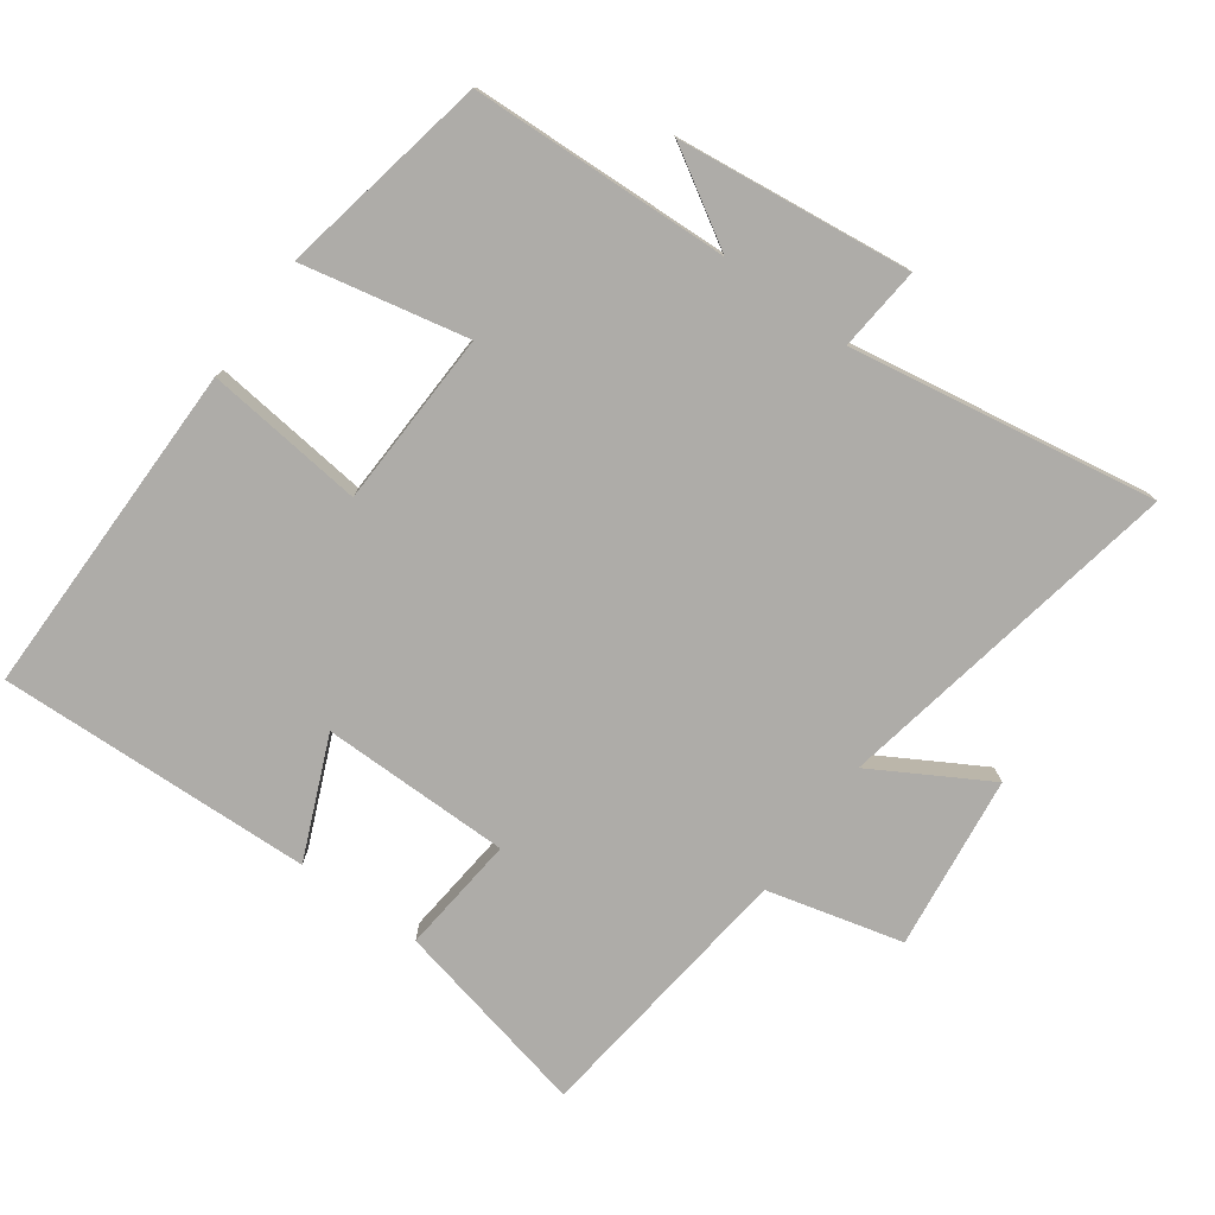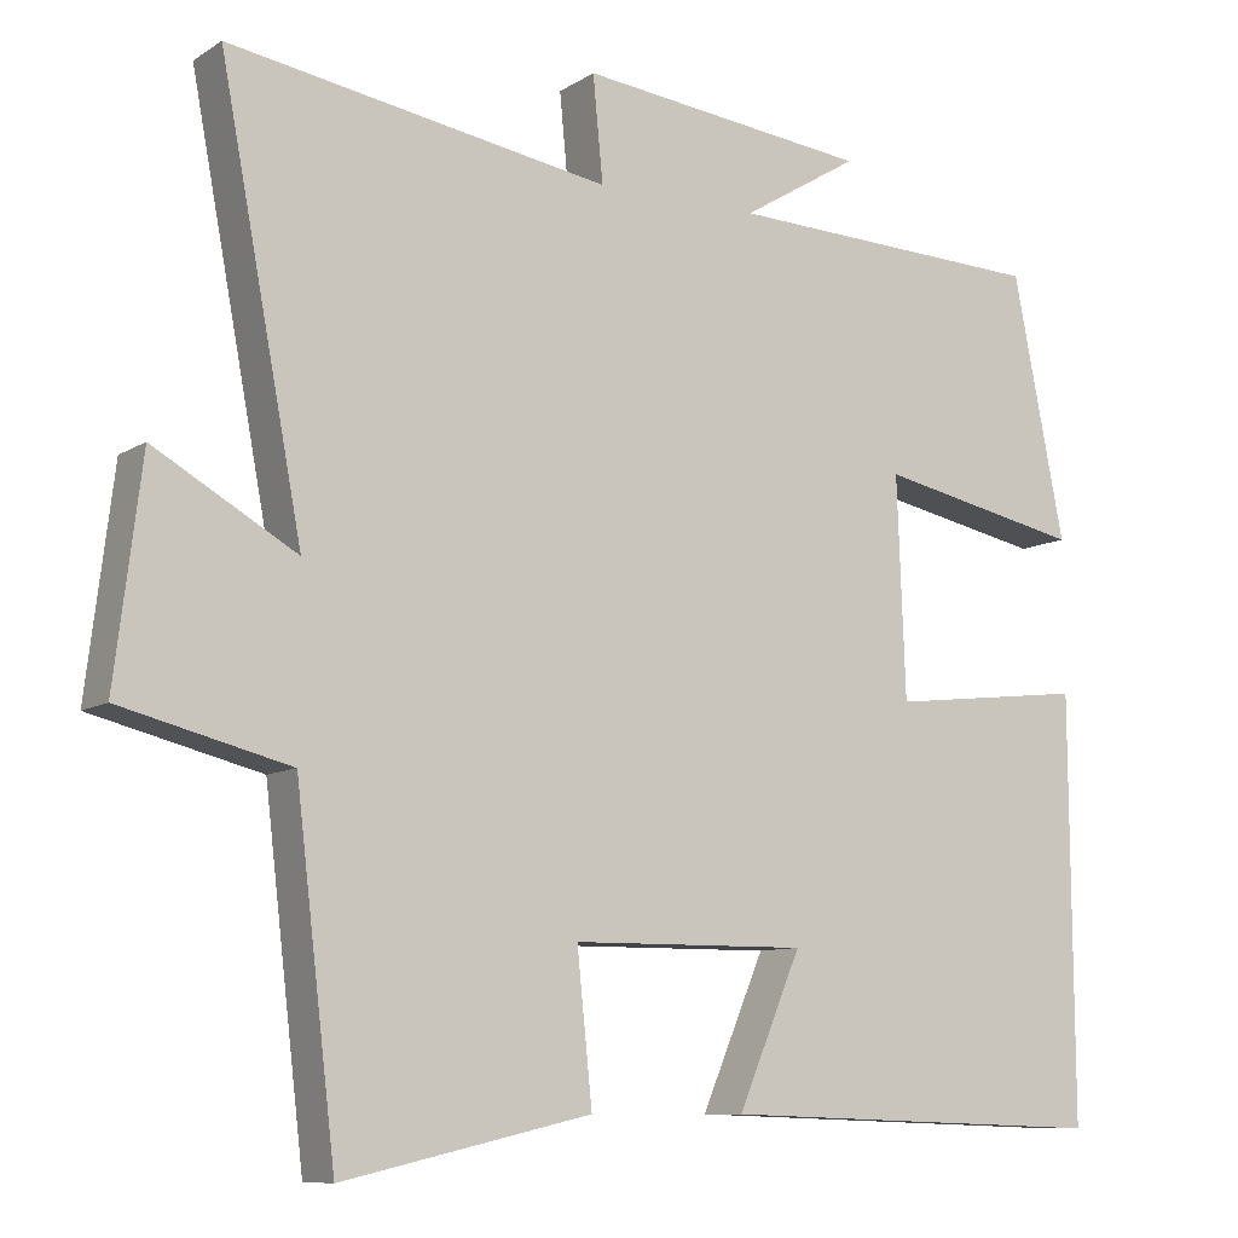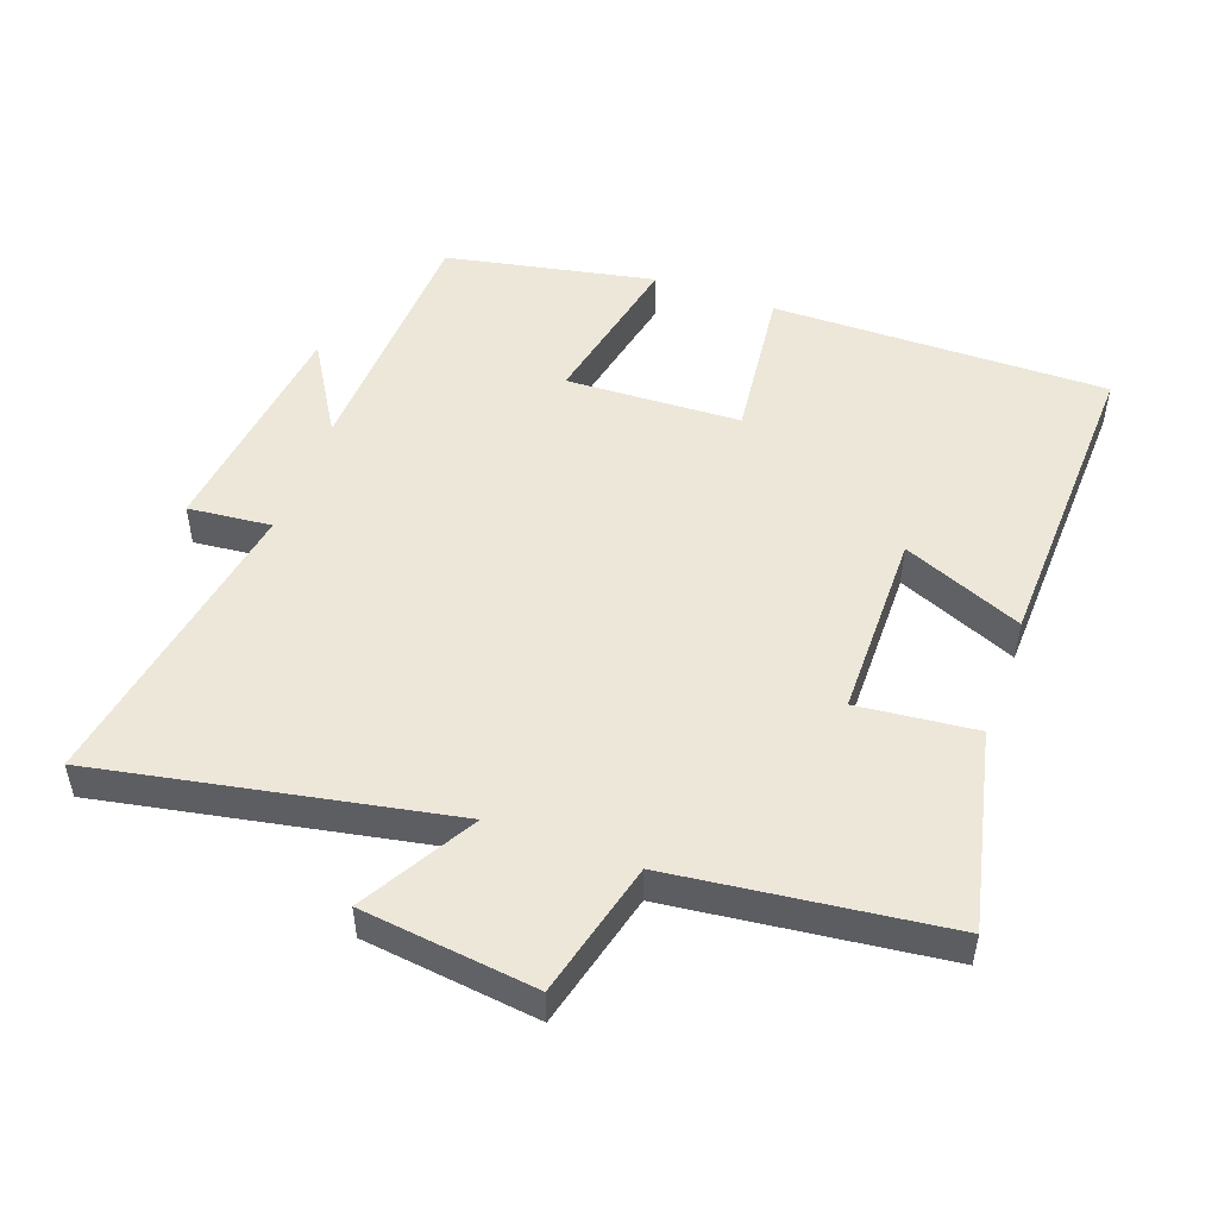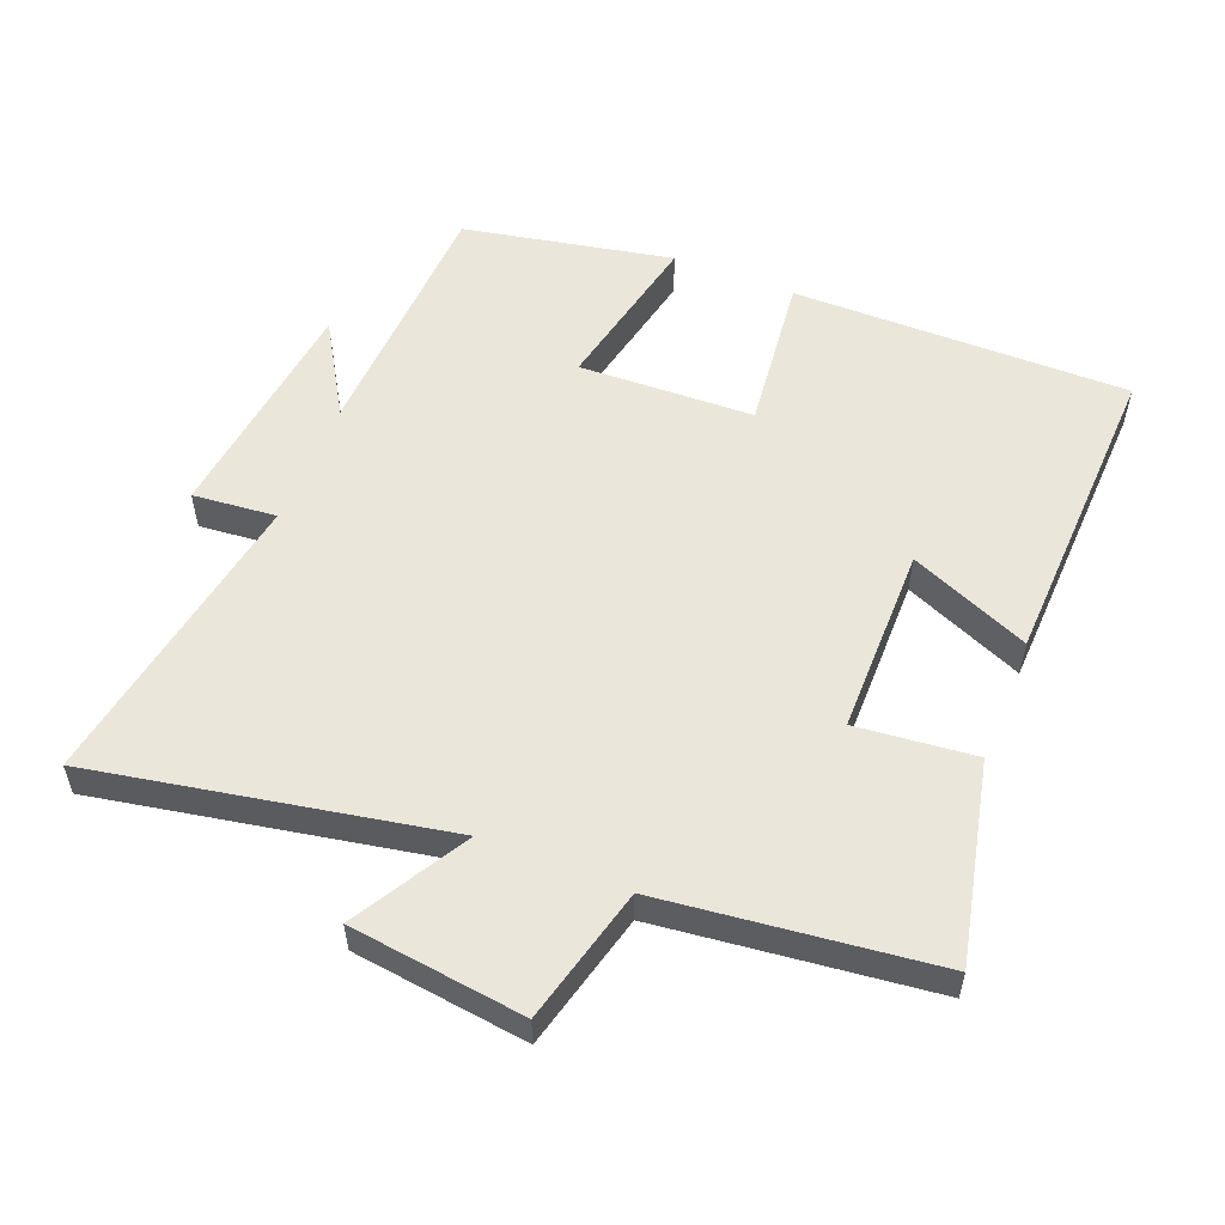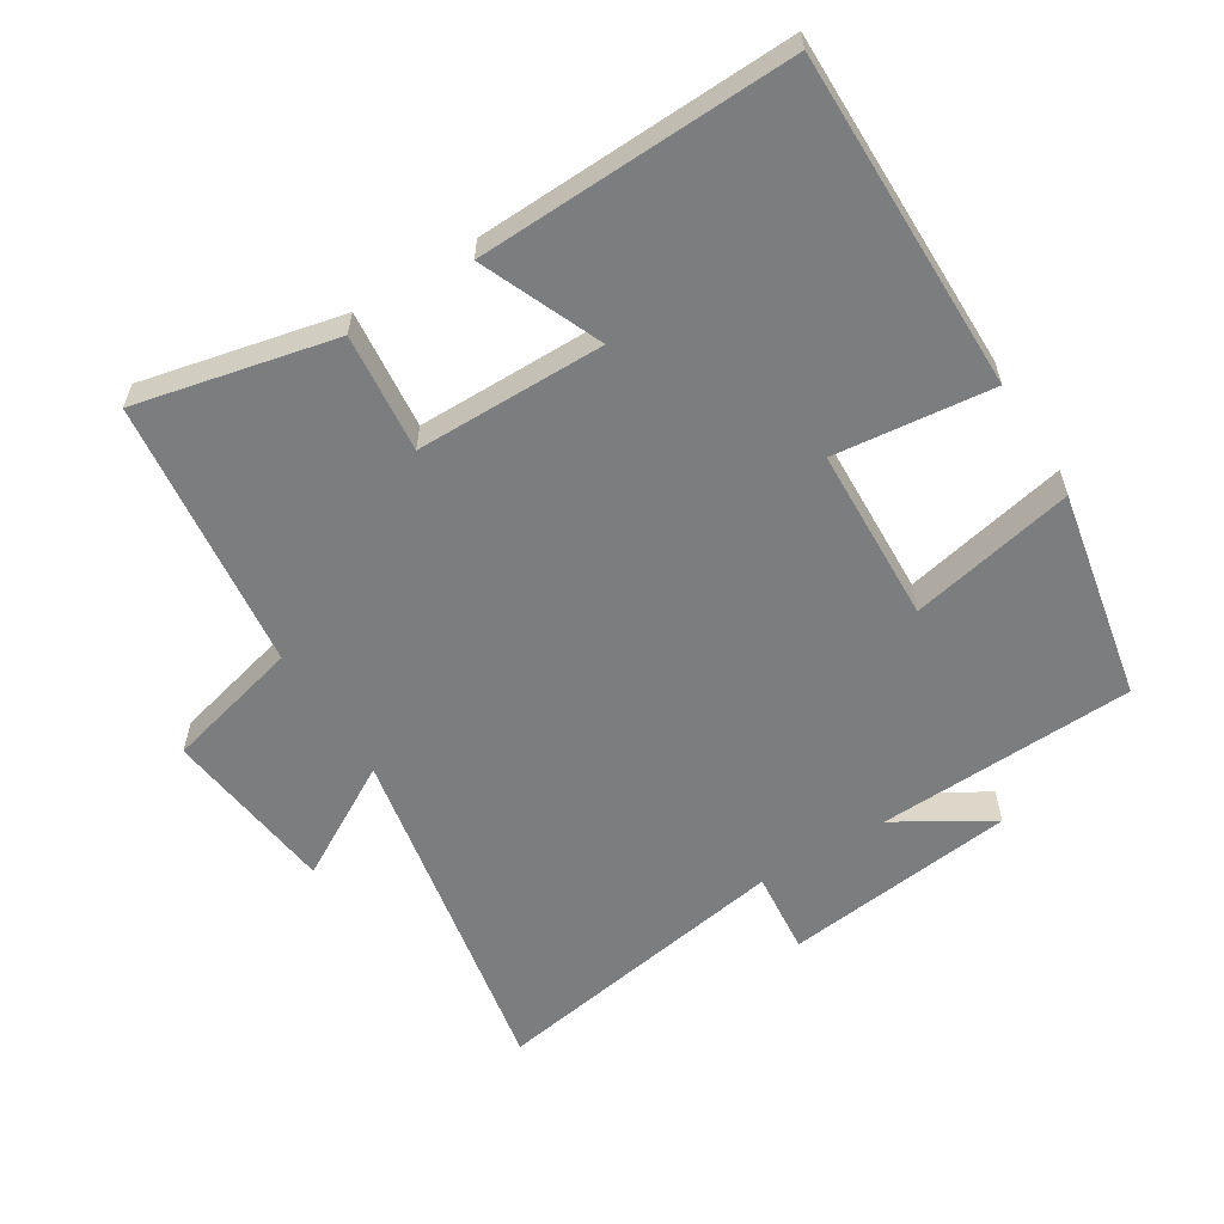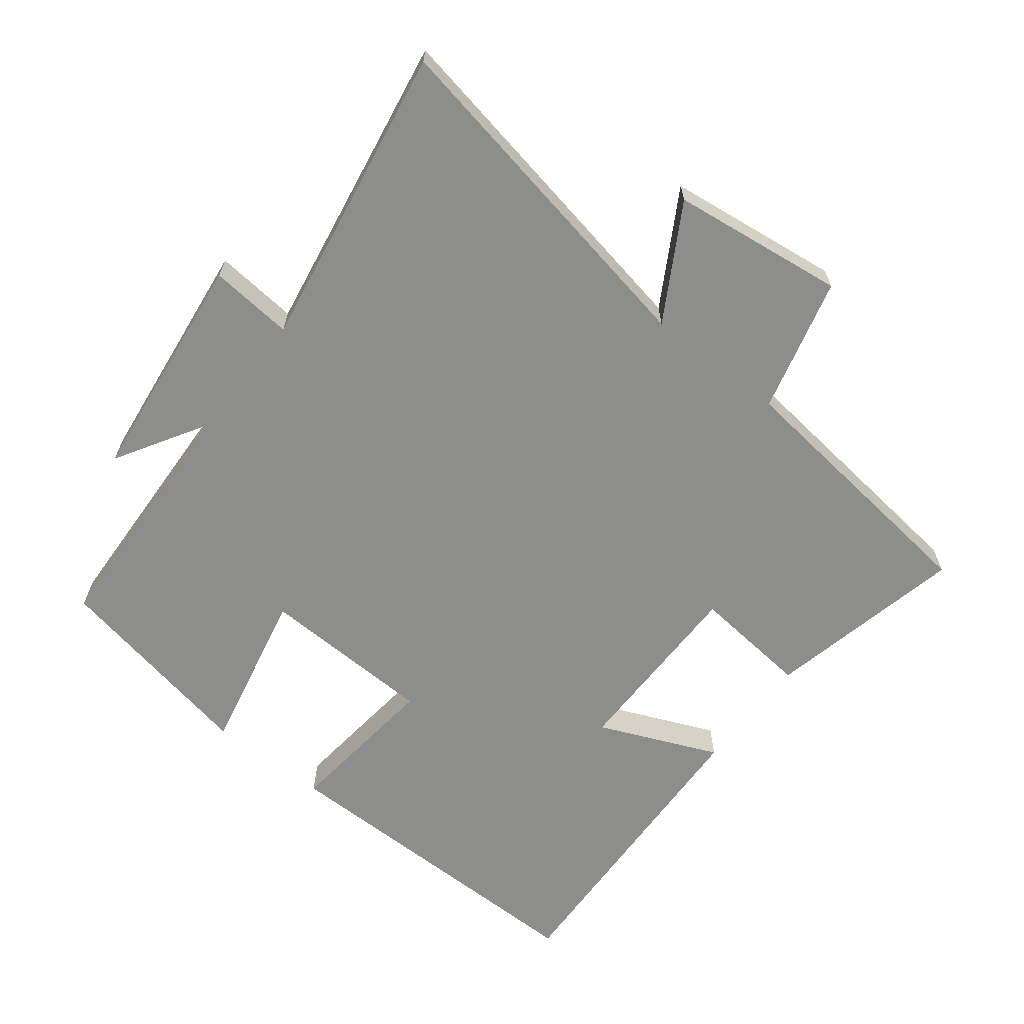
<metadata>
{"format":"obj","ext":"obj","renderer":"f3d","projection":"perspective","resolution":1024,"background":"white","views":[{"elev":-76.9,"azim":-35.7,"up":"+Y"},{"elev":-9.3,"azim":147.6,"up":"+Z"},{"elev":50.0,"azim":109.9,"up":"+Y"},{"elev":54.9,"azim":111.9,"up":"+Y"},{"elev":-59.0,"azim":-148.1,"up":"+Y"},{"elev":-64.5,"azim":52.3,"up":"+Y"}]}
</metadata>
<code>
v -0.503 0.07 -0.516
v -0.5 0.07 -0.012
v -0.264 0.07 -0.039
v -0.254 0.07 0.223
v -0.5 0.07 0.172
v -0.438 0.07 0.485
v -0.053 0.07 0.5
v -0.193 0.07 0.585
v 0.155 0.07 0.625
v 0.143 0.07 0.5
v 0.599 0.07 0.575
v 0.5 0.07 0.053
v 0.67 0.07 0.15
v 0.702 0.07 -0.11
v 0.5 0.07 -0.161
v 0.452 0.07 -0.567
v 0.155 0.07 -0.5
v 0.173 0.07 -0.323
v -0.109 0.07 -0.321
v -0.033 0.07 -0.5
v -0.503 0 -0.516
v -0.5 0 -0.012
v -0.264 0 -0.039
v -0.254 0 0.223
v -0.5 0 0.172
v -0.438 0 0.485
v -0.053 0 0.5
v -0.193 0 0.585
v 0.155 0 0.625
v 0.143 0 0.5
v 0.599 0 0.575
v 0.5 0 0.053
v 0.67 0 0.15
v 0.702 0 -0.11
v 0.5 0 -0.161
v 0.452 0 -0.567
v 0.155 0 -0.5
v 0.173 0 -0.323
v -0.109 0 -0.321
v -0.033 0 -0.5
f 19 20 1 2
f 18 19 2 3
f 15 16 17 18
f 15 18 3 4
f 12 13 14 15
f 12 15 4
f 10 11 12 4
f 7 8 9 10
f 6 7 10
f 4 5 6 10
f 22 21 40 39
f 23 22 39 38
f 38 37 36 35
f 24 23 38 35
f 35 34 33 32
f 24 35 32
f 24 32 31 30
f 30 29 28 27
f 30 27 26
f 30 26 25 24
f 1 21 22 2
f 2 22 23 3
f 3 23 24 4
f 4 24 25 5
f 5 25 26 6
f 6 26 27 7
f 7 27 28 8
f 8 28 29 9
f 9 29 30 10
f 10 30 31 11
f 11 31 32 12
f 12 32 33 13
f 13 33 34 14
f 14 34 35 15
f 15 35 36 16
f 16 36 37 17
f 17 37 38 18
f 18 38 39 19
f 19 39 40 20
f 20 40 21 1

</code>
